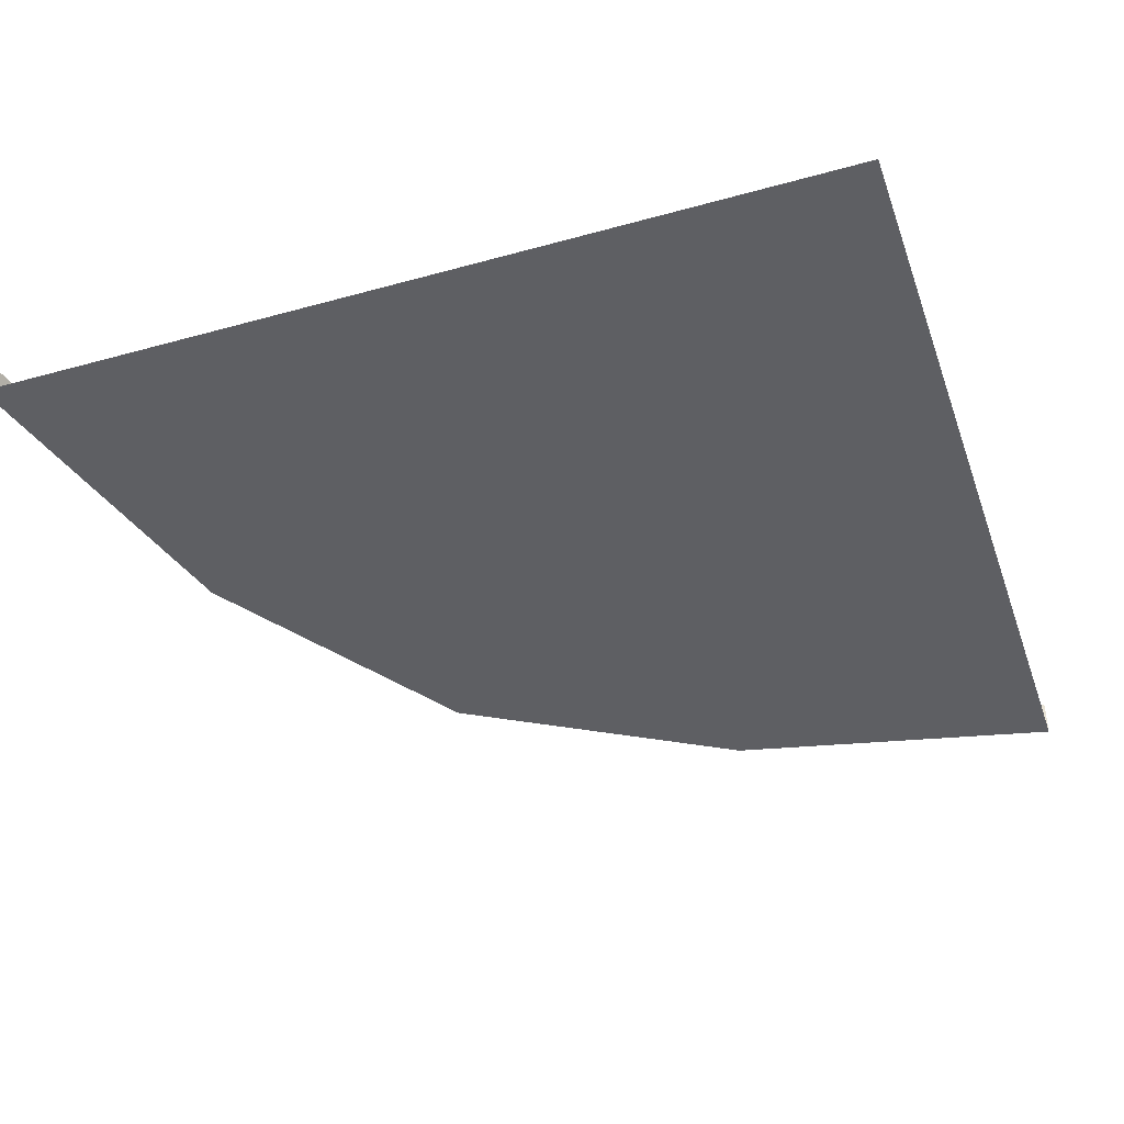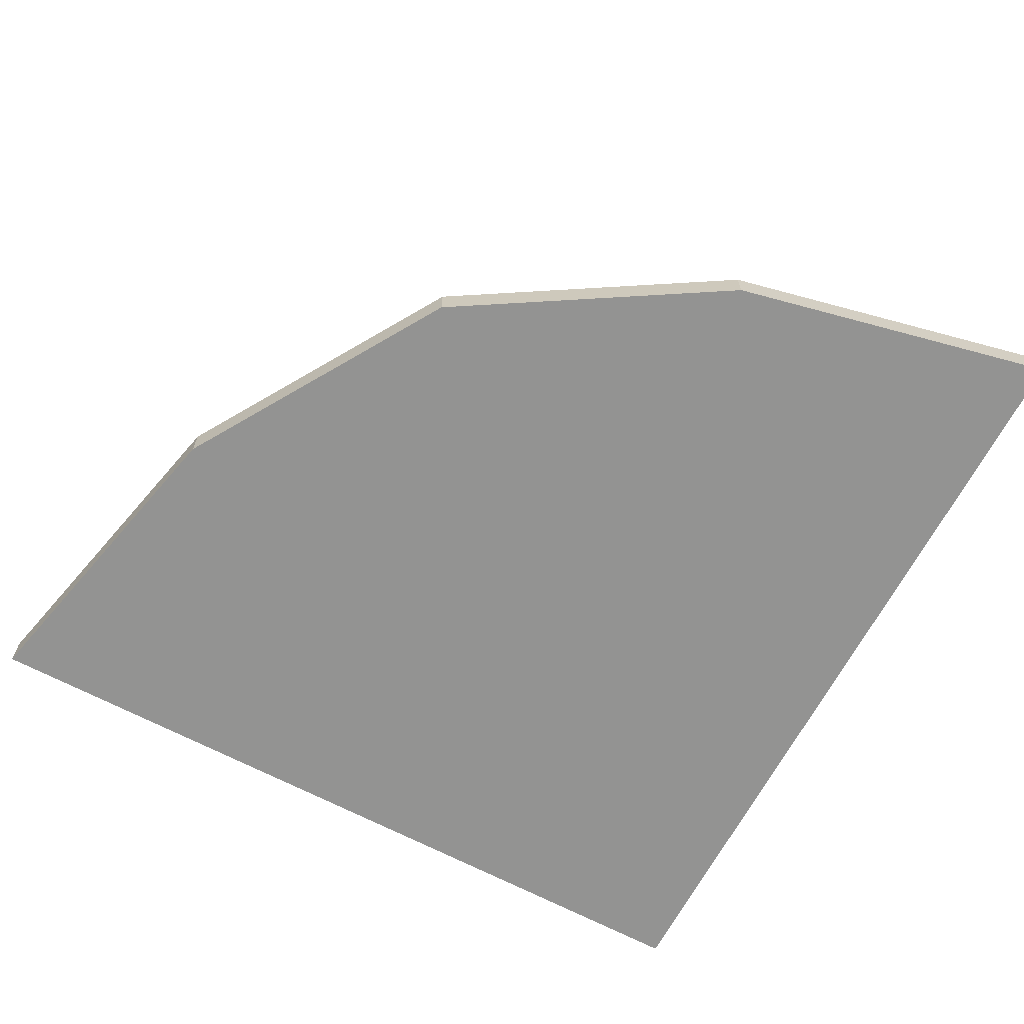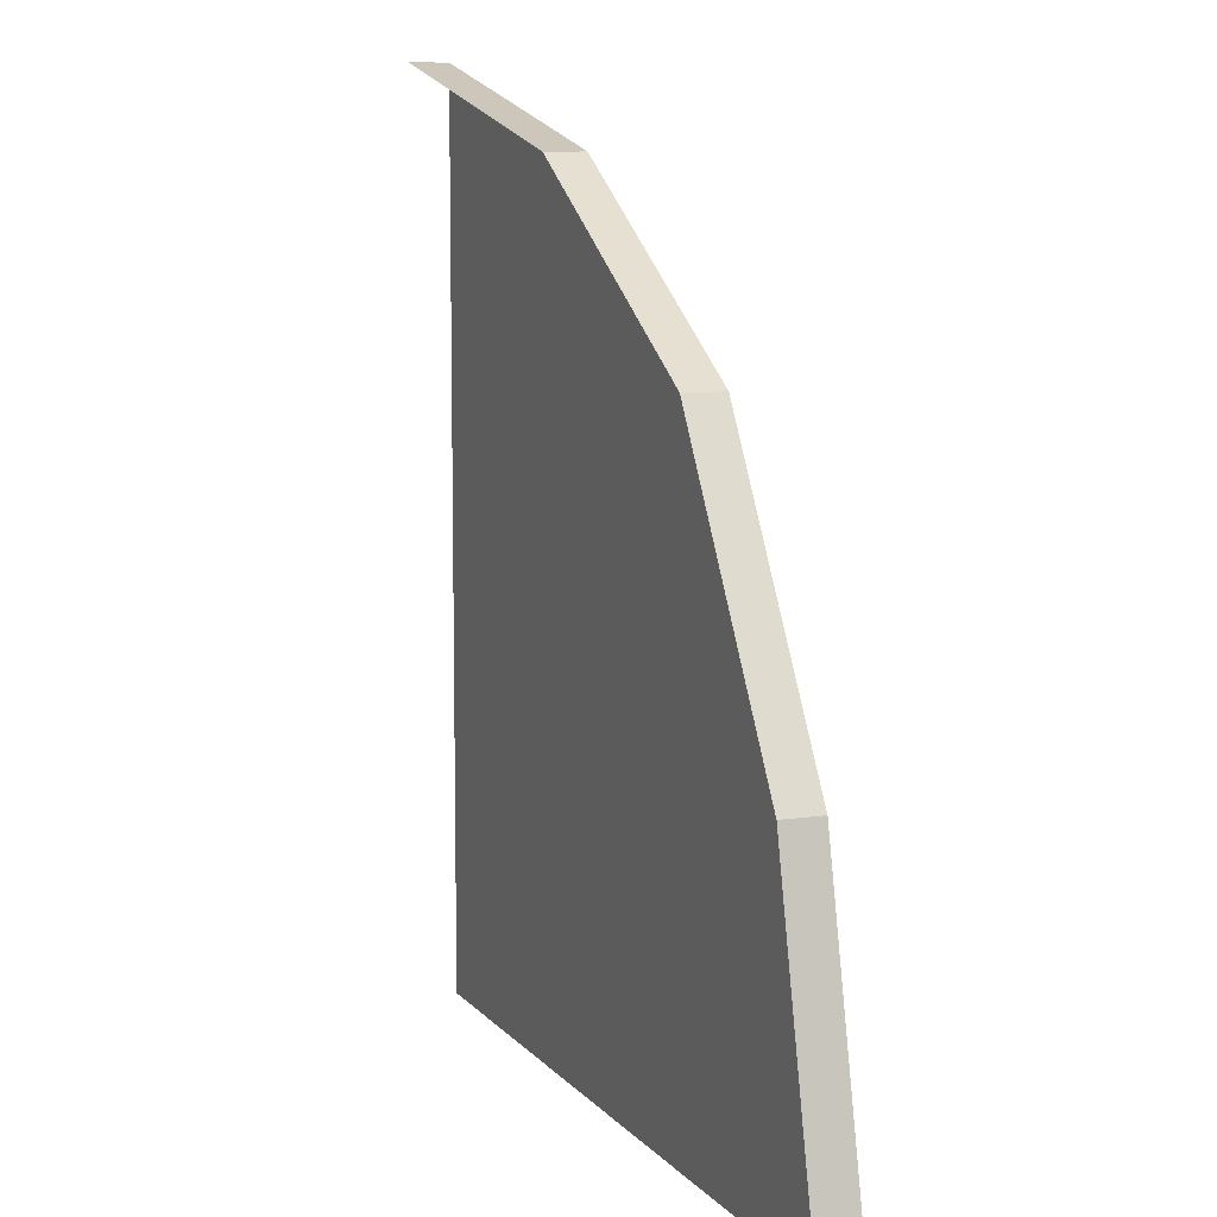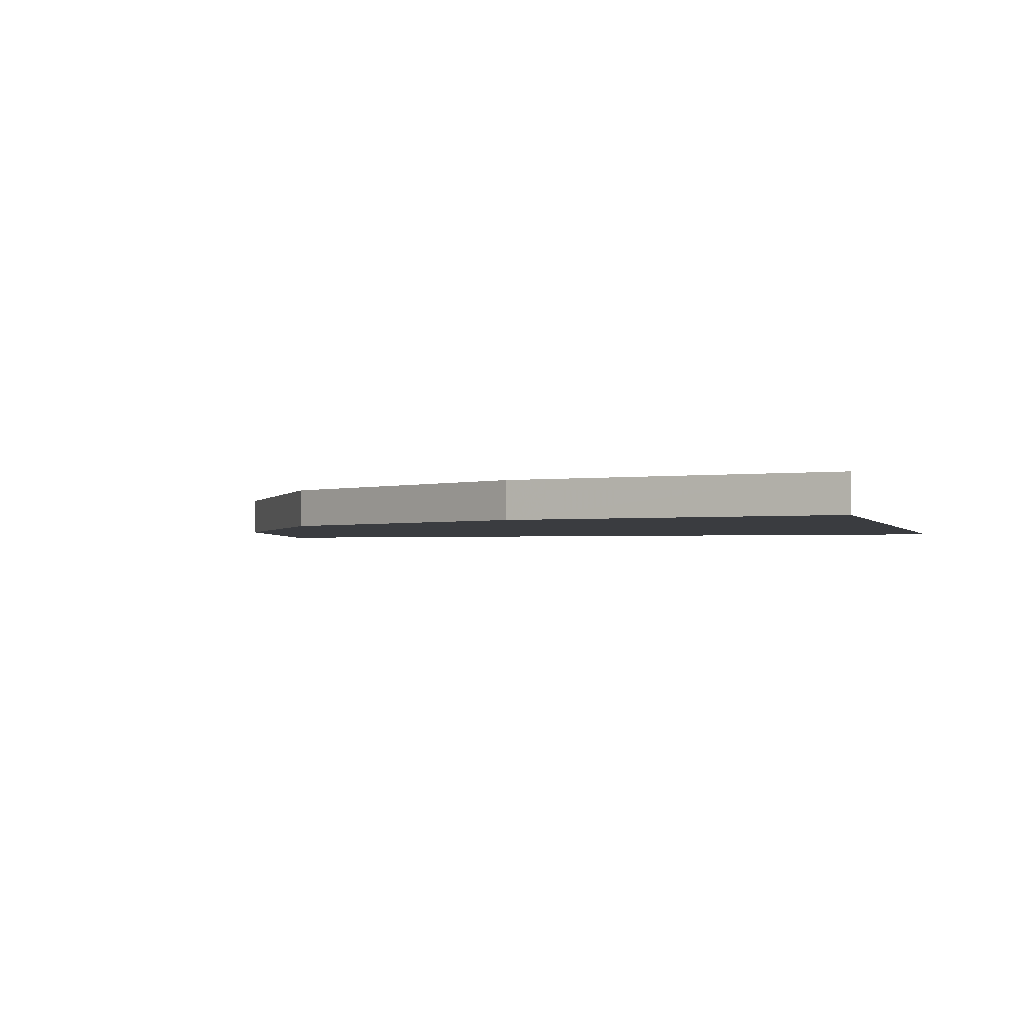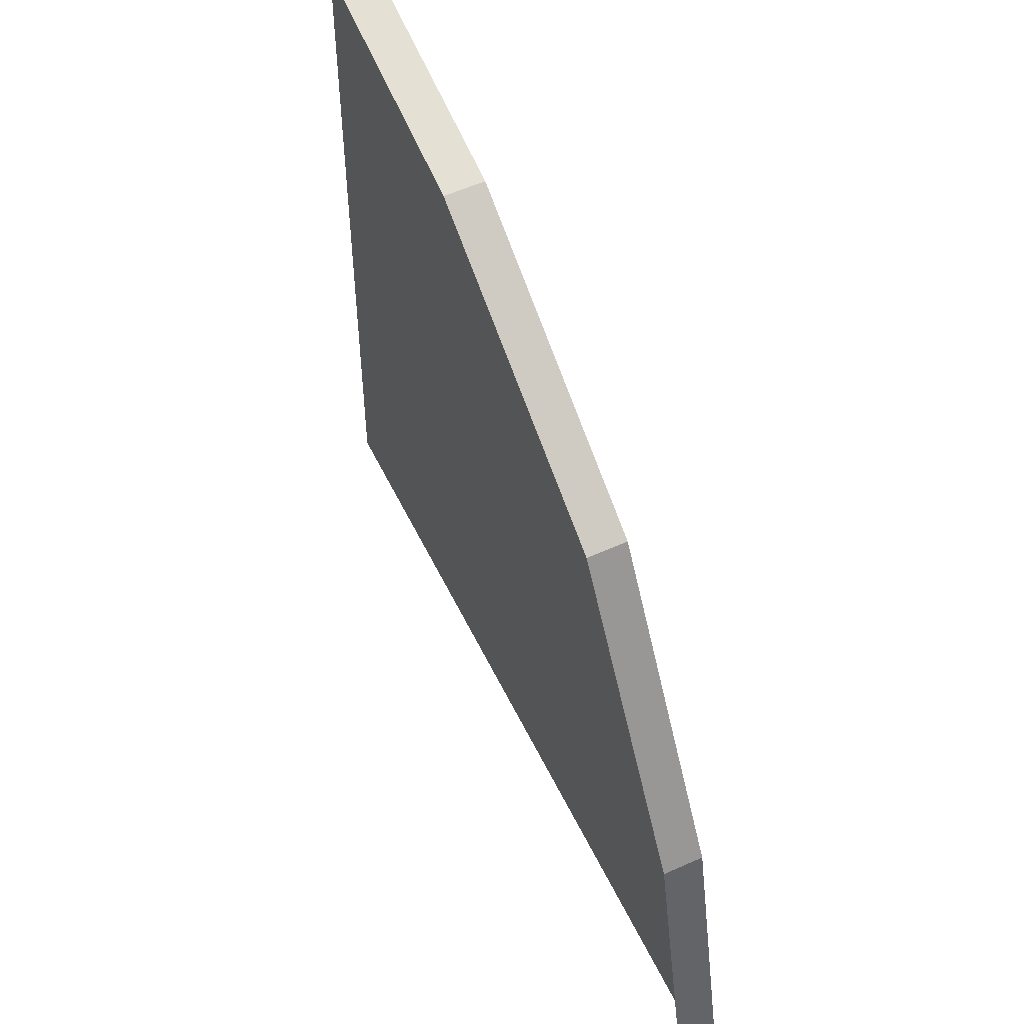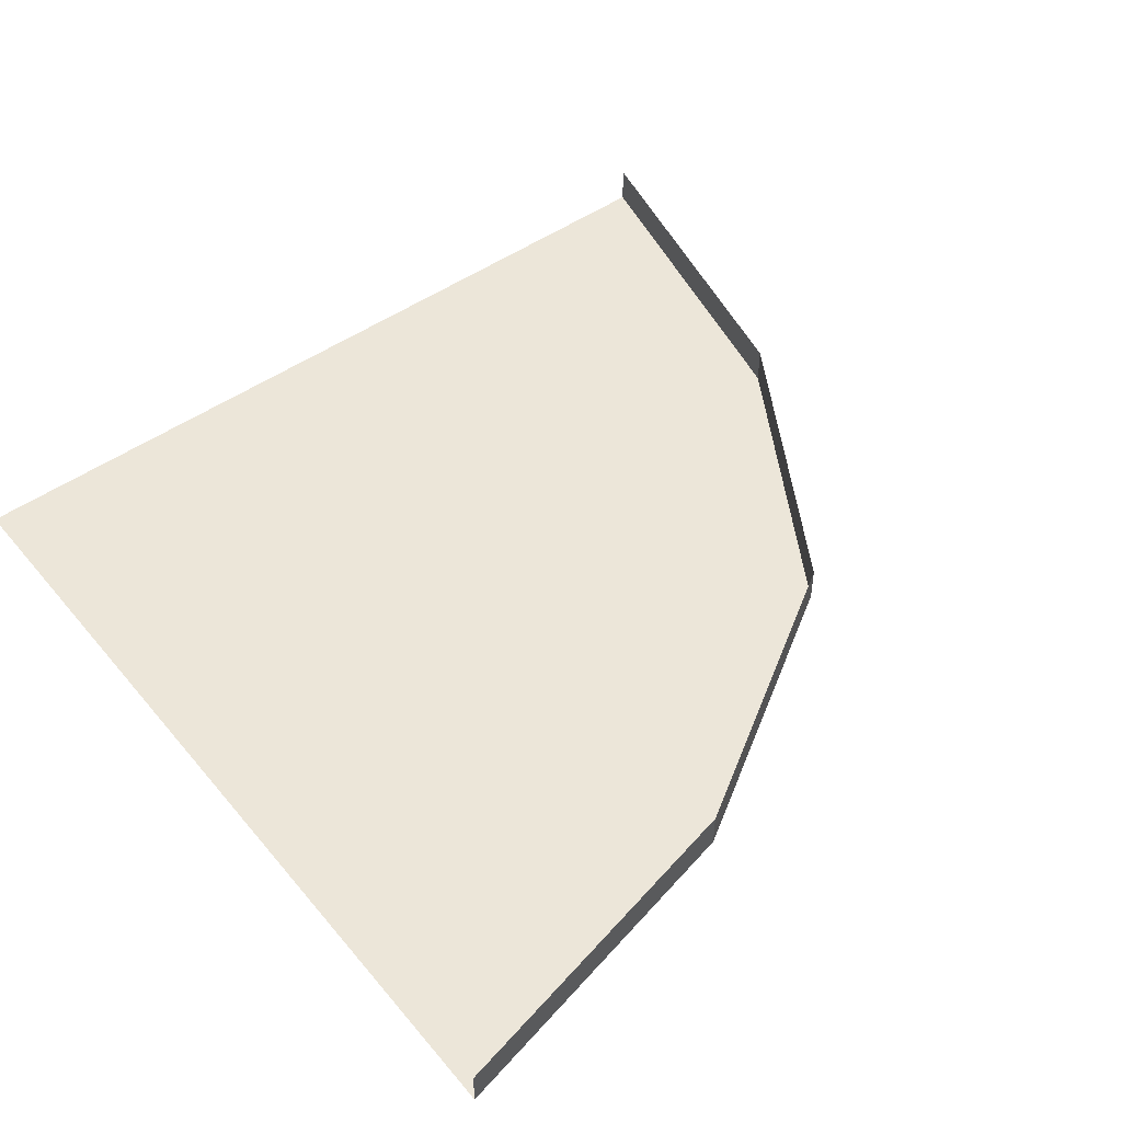
<metadata>
{"format":"obj","ext":"obj","renderer":"f3d","projection":"perspective","resolution":1024,"background":"white","views":[{"elev":-40.8,"azim":108.8,"up":"+Y"},{"elev":-66.7,"azim":-28.0,"up":"+Y"},{"elev":9.0,"azim":-111.9,"up":"+Z"},{"elev":-1.8,"azim":15.6,"up":"+Y"},{"elev":55.2,"azim":-115.5,"up":"+Z"},{"elev":49.1,"azim":-127.9,"up":"+Y"}]}
</metadata>
<code>
v 0.4453 -0.03906 -0.4453
v -0.09375 -0.03906 0.09375
v -0.25 -0.03906 -0.1797
v -0.3203 -0.03906 -0.5
v 0 -0.03906 -0.5
v 0.4453 -0.03906 -0.5
v 0.5 -0.03906 -0.4453
v 0.5 -0.03906 0
v 0.5 -0.03906 0.3203
v 0.1719 -0.03906 0.25
v 0.1562 -0.03906 0.2969
v -0.125 -0.03906 0.125
v -0.2969 -0.03906 -0.1562
v -0.375 -0.03906 -0.5
v -0.2969 0 -0.1562
v -0.375 0 -0.5
v 0.5 -0.03906 0.375
v 0.5 0 0.375
v 0.1562 0 0.2969
v -0.125 0 0.125
v 0.5 -0.03906 -0.5
f 1 2 3
f 1 3 4
f 1 4 5
f 1 5 6
f 1 7 8
f 1 8 9
f 1 9 10
f 1 10 2
f 1 6 7
f 2 10 11
f 2 11 12
f 2 12 3
f 3 12 13
f 3 13 4
f 4 13 14
f 14 13 15
f 14 15 16
f 10 9 17
f 10 17 11
f 11 17 18
f 11 18 19
f 11 19 12
f 12 19 20
f 12 20 13
f 13 20 15
f 6 21 7

</code>
